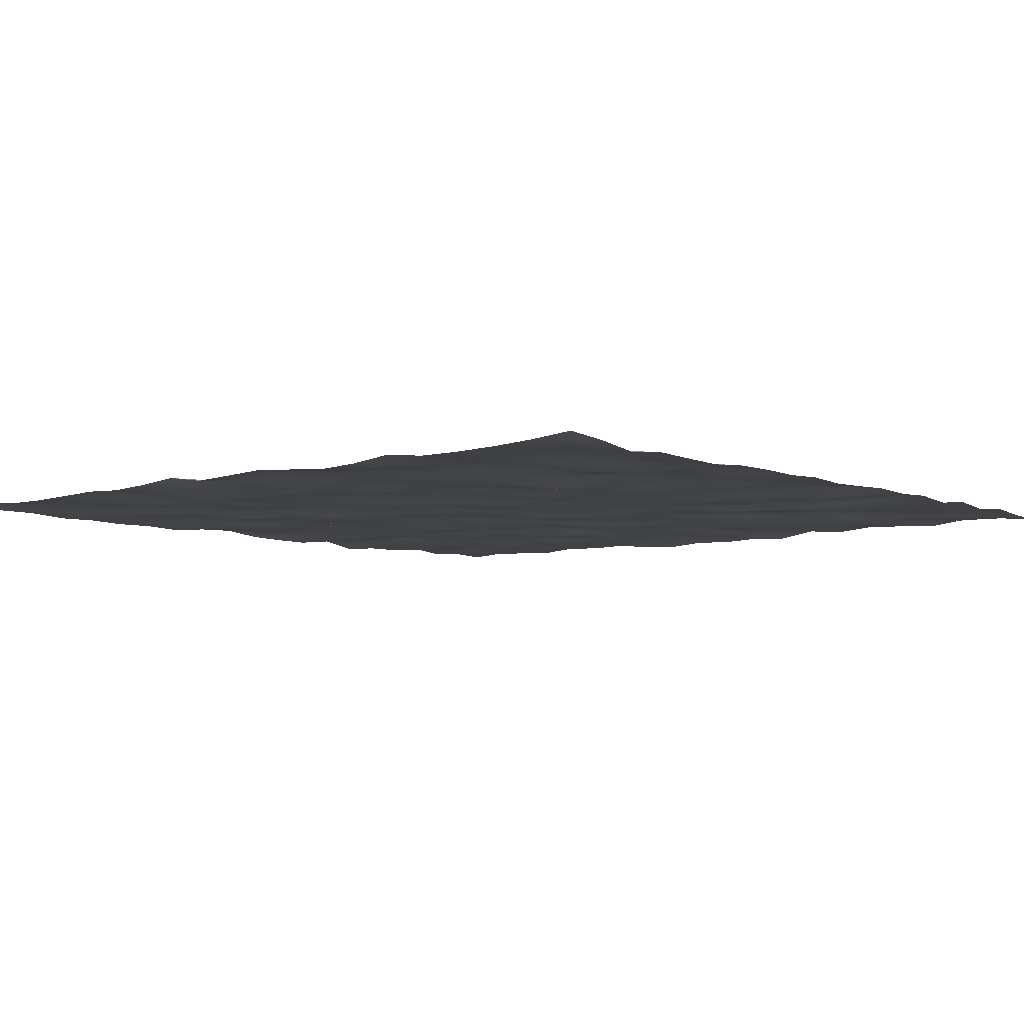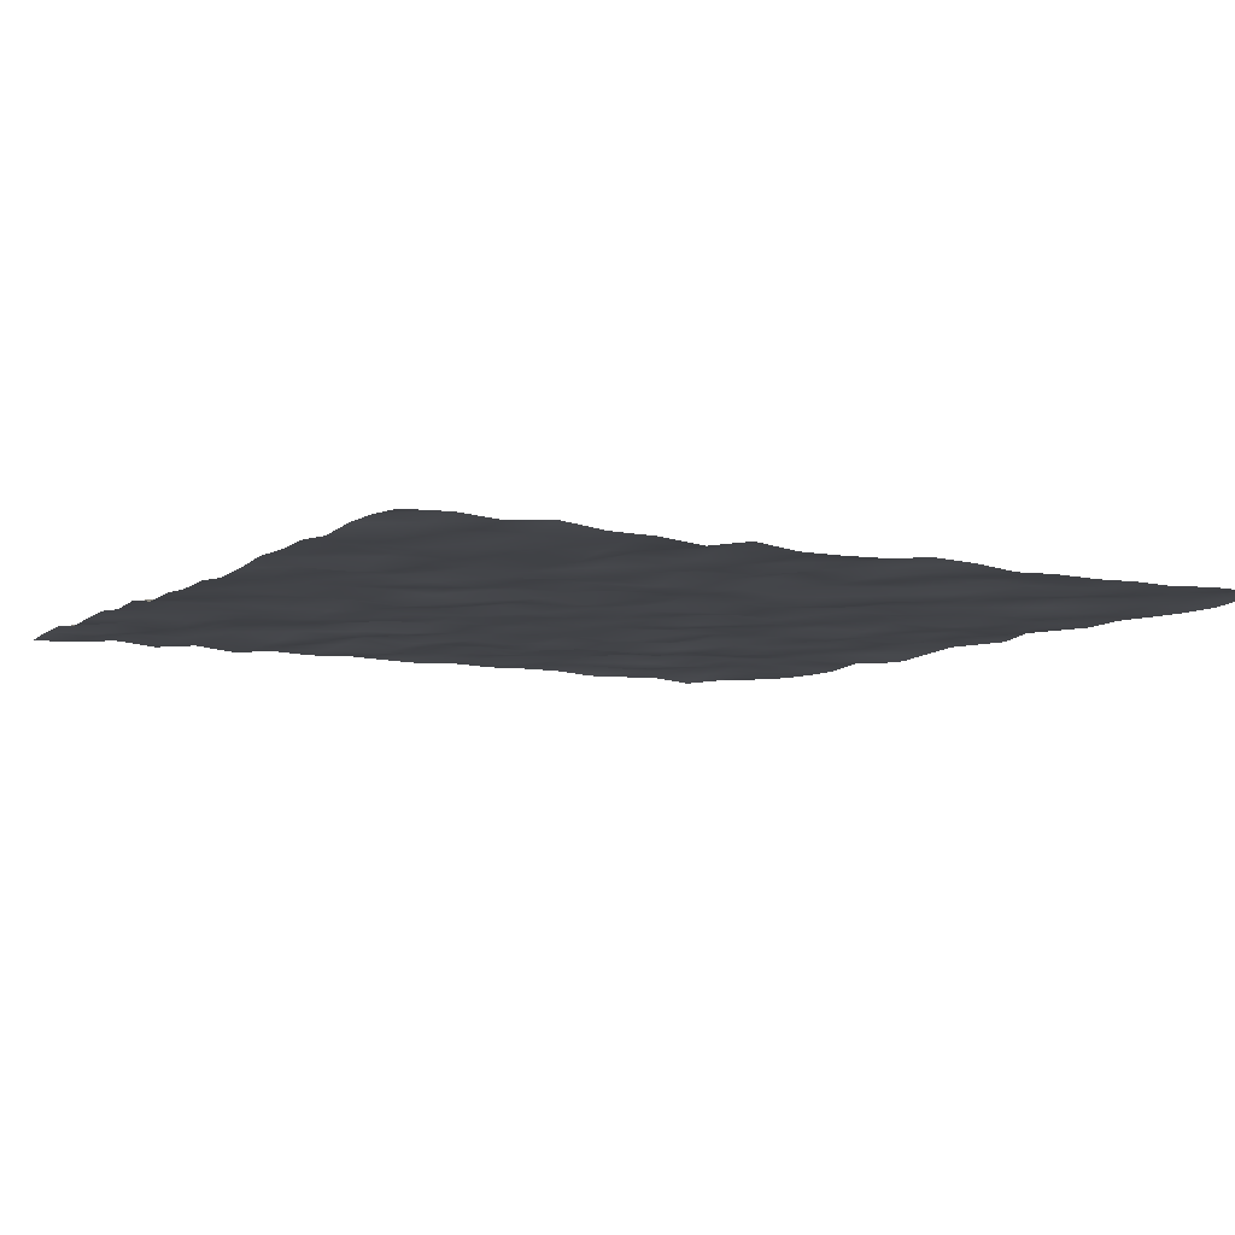
<metadata>
{"format":"obj","ext":"obj","renderer":"f3d","projection":"perspective","resolution":1024,"background":"white","views":[{"elev":-6.2,"azim":130.3,"up":"+Y"},{"elev":-7.5,"azim":-30.2,"up":"+Y"}]}
</metadata>
<code>
v  -1 0.0016 1
v  -0.9 0.0056 1
v  -0.8 -0.0009 1
v  -0.7 0.0085 1
v  -0.6 -0.0022 1
v  -0.5 -0.0032 1
v  -0.4 -0.0124 1
v  -0.3 0.0042 1
v  -0.2 -0.0066 1
v  -0.1 -0.0064 1
v  0 -0.0035 1
v  0.1 0.0067 1
v  0.2 0.0032 1
v  0.3 -0.0062 1
v  0.4 -0.003 1
v  0.5 -0.0051 1
v  0.6 -0.0025 1
v  0.7 -0.0047 1
v  0.8 0.0012 1
v  0.9 0.0005 1
v  1 0.0103 1
v  -1 0.0079 0.9
v  -0.9 0.0005 0.9
v  -0.8 -0.0023 0.9
v  -0.7 -0.0008 0.9
v  -0.6 -0.0033 0.9
v  -0.5 0.0024 0.9
v  -0.4 -0.0042 0.9
v  -0.3 0.0045 0.9
v  -0.2 -0.0007 0.9
v  -0.1 0.0074 0.9
v  0 0.0043 0.9
v  0.1 0.0025 0.9
v  0.2 -0.0005 0.9
v  0.3 -0.0007 0.9
v  0.4 0.0024 0.9
v  0.5 -0.001 0.9
v  0.6 -0.0044 0.9
v  0.7 -0.0044 0.9
v  0.8 -0.0005 0.9
v  0.9 0.0066 0.9
v  1 0.0055 0.9
v  -1 0.0077 0.8
v  -0.9 -0.0046 0.8
v  -0.8 0.0083 0.8
v  -0.7 0.0039 0.8
v  -0.6 -0.0052 0.8
v  -0.5 -0.0028 0.8
v  -0.4 0.0078 0.8
v  -0.3 -0.0024 0.8
v  -0.2 -0.004 0.8
v  -0.1 0.006 0.8
v  0 0.0008 0.8
v  0.1 -0.0069 0.8
v  0.2 -0.0011 0.8
v  0.3 0.0069 0.8
v  0.4 0.0095 0.8
v  0.5 0.0068 0.8
v  0.6 -0.0063 0.8
v  0.7 -0.0008 0.8
v  0.8 0.0001 0.8
v  0.9 0.0013 0.8
v  1 -0.0038 0.8
v  -1 -0.0011 0.7
v  -0.9 -0.005 0.7
v  -0.8 -0.0053 0.7
v  -0.7 -0.0014 0.7
v  -0.6 0.0022 0.7
v  -0.5 -0.0106 0.7
v  -0.4 0.01 0.7
v  -0.3 0.0002 0.7
v  -0.2 -0.001 0.7
v  -0.1 -0.004 0.7
v  0 0.0102 0.7
v  0.1 -0.0049 0.7
v  0.2 0.0014 0.7
v  0.3 0.0001 0.7
v  0.4 -0.0035 0.7
v  0.5 0.0018 0.7
v  0.6 0.0007 0.7
v  0.7 0.0064 0.7
v  0.8 -0.0015 0.7
v  0.9 0.005 0.7
v  1 -0.0042 0.7
v  -1 0.0066 0.6
v  -0.9 0.005 0.6
v  -0.8 -0.0012 0.6
v  -0.7 -0.0073 0.6
v  -0.6 0.0068 0.6
v  -0.5 -0.0032 0.6
v  -0.4 0.0015 0.6
v  -0.3 -0.0021 0.6
v  -0.2 0.0085 0.6
v  -0.1 0.0018 0.6
v  0 0.0109 0.6
v  0.1 0.0025 0.6
v  0.2 0.0066 0.6
v  0.3 -0.0025 0.6
v  0.4 -0.0087 0.6
v  0.5 0.001 0.6
v  0.6 0.0051 0.6
v  0.7 -0.0002 0.6
v  0.8 -0.0067 0.6
v  0.9 -0.0015 0.6
v  1 -0.0013 0.6
v  -1 0.0022 0.5
v  -0.9 0.0044 0.5
v  -0.8 0.0043 0.5
v  -0.7 0.0003 0.5
v  -0.6 0.0037 0.5
v  -0.5 -0.0026 0.5
v  -0.4 -0.0086 0.5
v  -0.3 -0.0028 0.5
v  -0.2 -0.0074 0.5
v  -0.1 -0.0046 0.5
v  0 0.0006 0.5
v  0.1 -0.0078 0.5
v  0.2 -0.0021 0.5
v  0.3 -0.0022 0.5
v  0.4 0.0026 0.5
v  0.5 -0.0011 0.5
v  0.6 0.0047 0.5
v  0.7 -0.0074 0.5
v  0.8 -0.0095 0.5
v  0.9 0.0046 0.5
v  1 0.0022 0.5
v  -1 0.0041 0.4
v  -0.9 0.0085 0.4
v  -0.8 -0.0113 0.4
v  -0.7 -0.0009 0.4
v  -0.6 0.0063 0.4
v  -0.5 0 0.4
v  -0.4 0.0062 0.4
v  -0.3 0.004 0.4
v  -0.2 -0.0035 0.4
v  -0.1 -0.0051 0.4
v  0 0.0034 0.4
v  0.1 -0.0064 0.4
v  0.2 -0.0088 0.4
v  0.3 -0.0047 0.4
v  0.4 0.0061 0.4
v  0.5 -0.0075 0.4
v  0.6 -0 0.4
v  0.7 0.0027 0.4
v  0.8 -0.0037 0.4
v  0.9 -0.0014 0.4
v  1 -0.0021 0.4
v  -1 -0.0057 0.3
v  -0.9 0.005 0.3
v  -0.8 0.0044 0.3
v  -0.7 0.0021 0.3
v  -0.6 -0.0023 0.3
v  -0.5 -0.0073 0.3
v  -0.4 0.0008 0.3
v  -0.3 -0.0013 0.3
v  -0.2 0.0078 0.3
v  -0.1 0.0026 0.3
v  0 0.0093 0.3
v  0.1 0.0009 0.3
v  0.2 -0.0002 0.3
v  0.3 0.0069 0.3
v  0.4 0.0052 0.3
v  0.5 0.0028 0.3
v  0.6 -0.0018 0.3
v  0.7 -0.0086 0.3
v  0.8 -0.0061 0.3
v  0.9 -0.0009 0.3
v  1 0.0028 0.3
v  -1 -0.0116 0.2
v  -0.9 -0.0044 0.2
v  -0.8 -0.0016 0.2
v  -0.7 -0.0039 0.2
v  -0.6 -0.0022 0.2
v  -0.5 0.006 0.2
v  -0.4 0.0078 0.2
v  -0.3 -0.0028 0.2
v  -0.2 -0.0096 0.2
v  -0.1 -0.0019 0.2
v  0 0.0065 0.2
v  0.1 -0.0051 0.2
v  0.2 -0.0052 0.2
v  0.3 -0.0065 0.2
v  0.4 0.001 0.2
v  0.5 0.0019 0.2
v  0.6 0.0039 0.2
v  0.7 -0.0025 0.2
v  0.8 0.0013 0.2
v  0.9 -0.006 0.2
v  1 0.0114 0.2
v  -1 -0.0043 0.1
v  -0.9 0.0045 0.1
v  -0.8 0.0035 0.1
v  -0.7 0.0058 0.1
v  -0.6 0.0059 0.1
v  -0.5 0.0032 0.1
v  -0.4 -0.0039 0.1
v  -0.3 0.0017 0.1
v  -0.2 0.0009 0.1
v  -0.1 0.0016 0.1
v  0 0.0025 0.1
v  0.1 0.0013 0.1
v  0.2 0.0092 0.1
v  0.3 -0.0055 0.1
v  0.4 -0.0007 0.1
v  0.5 0.007 0.1
v  0.6 -0.0027 0.1
v  0.7 -0.0004 0.1
v  0.8 0.0032 0.1
v  0.9 0.0043 0.1
v  1 -0.0032 0.1
v  -1 -0.0086 -0
v  -0.9 -0.0007 -0
v  -0.8 -0.0041 -0
v  -0.7 -0.0053 -0
v  -0.6 -0.0043 -0
v  -0.5 -0.0088 -0
v  -0.4 -0.0033 -0
v  -0.3 0.0063 -0
v  -0.2 -0.0043 -0
v  -0.1 -0.0086 -0
v  0 -0.0002 -0
v  0.1 0.0029 -0
v  0.2 -0.0036 -0
v  0.3 -0.0007 -0
v  0.4 0.001 -0
v  0.5 0.0072 -0
v  0.6 -0.0068 -0
v  0.7 0.0015 -0
v  0.8 -0.0094 -0
v  0.9 0.0092 -0
v  1 0.0008 -0
v  -1 -0.0046 -0.1
v  -0.9 -0.0008 -0.1
v  -0.8 0.0024 -0.1
v  -0.7 0.0089 -0.1
v  -0.6 0.0095 -0.1
v  -0.5 -0.0005 -0.1
v  -0.4 0.0035 -0.1
v  -0.3 -0.0051 -0.1
v  -0.2 0.0003 -0.1
v  -0.1 0.0069 -0.1
v  0 -0.0031 -0.1
v  0.1 0.0006 -0.1
v  0.2 -0.0014 -0.1
v  0.3 0.006 -0.1
v  0.4 -0.004 -0.1
v  0.5 -0 -0.1
v  0.6 -0.0064 -0.1
v  0.7 0.0042 -0.1
v  0.8 0.0006 -0.1
v  0.9 0.0077 -0.1
v  1 0.005 -0.1
v  -1 -0.01 -0.2
v  -0.9 0.0016 -0.2
v  -0.8 -0.0021 -0.2
v  -0.7 -0.0042 -0.2
v  -0.6 -0.0026 -0.2
v  -0.5 0.0053 -0.2
v  -0.4 0.0033 -0.2
v  -0.3 0.0023 -0.2
v  -0.2 -0.0066 -0.2
v  -0.1 0.0029 -0.2
v  0 -0.0028 -0.2
v  0.1 0.0049 -0.2
v  0.2 0.0064 -0.2
v  0.3 0.005 -0.2
v  0.4 0.0109 -0.2
v  0.5 0.004 -0.2
v  0.6 0.0018 -0.2
v  0.7 -0.0012 -0.2
v  0.8 -0.0012 -0.2
v  0.9 0.0021 -0.2
v  1 -0.002 -0.2
v  -1 0.0047 -0.3
v  -0.9 0.0058 -0.3
v  -0.8 -0.0009 -0.3
v  -0.7 -0.0018 -0.3
v  -0.6 -0.0086 -0.3
v  -0.5 -0.0021 -0.3
v  -0.4 -0.0007 -0.3
v  -0.3 0.001 -0.3
v  -0.2 0.0034 -0.3
v  -0.1 0.005 -0.3
v  0 -0.0069 -0.3
v  0.1 -0.0029 -0.3
v  0.2 -0.0092 -0.3
v  0.3 -0.0071 -0.3
v  0.4 0.0042 -0.3
v  0.5 -0.0006 -0.3
v  0.6 -0.001 -0.3
v  0.7 -0.0013 -0.3
v  0.8 0.0052 -0.3
v  0.9 0.0012 -0.3
v  1 -0.0099 -0.3
v  -1 -0.003 -0.4
v  -0.9 0.0021 -0.4
v  -0.8 0.0002 -0.4
v  -0.7 -0.0009 -0.4
v  -0.6 -0.0046 -0.4
v  -0.5 0.0016 -0.4
v  -0.4 0.0131 -0.4
v  -0.3 -0.01 -0.4
v  -0.2 -0.0032 -0.4
v  -0.1 0.001 -0.4
v  0 0.0048 -0.4
v  0.1 0.0079 -0.4
v  0.2 -0.0009 -0.4
v  0.3 0.0067 -0.4
v  0.4 -0.0065 -0.4
v  0.5 -0.0028 -0.4
v  0.6 -0.007 -0.4
v  0.7 -0.0008 -0.4
v  0.8 0.003 -0.4
v  0.9 -0.0087 -0.4
v  1 -0.0058 -0.4
v  -1 0.0049 -0.5
v  -0.9 0 -0.5
v  -0.8 -0.0054 -0.5
v  -0.7 0.0057 -0.5
v  -0.6 0.0011 -0.5
v  -0.5 0.0018 -0.5
v  -0.4 -0.0015 -0.5
v  -0.3 -0.0062 -0.5
v  -0.2 0.0007 -0.5
v  -0.1 -0.0042 -0.5
v  0 -0.0079 -0.5
v  0.1 0.0022 -0.5
v  0.2 -0.0065 -0.5
v  0.3 -0.0072 -0.5
v  0.4 -0.0114 -0.5
v  0.5 0.0029 -0.5
v  0.6 -0.0004 -0.5
v  0.7 0.0018 -0.5
v  0.8 0.0053 -0.5
v  0.9 -0.0014 -0.5
v  1 0.0044 -0.5
v  -1 -0.0001 -0.6
v  -0.9 -0.001 -0.6
v  -0.8 -0.0105 -0.6
v  -0.7 0.0037 -0.6
v  -0.6 0.009 -0.6
v  -0.5 0.0026 -0.6
v  -0.4 -0.0031 -0.6
v  -0.3 0.0089 -0.6
v  -0.2 -0.0072 -0.6
v  -0.1 -0.0013 -0.6
v  0 -0.0032 -0.6
v  0.1 -0.0069 -0.6
v  0.2 0.0043 -0.6
v  0.3 0.0072 -0.6
v  0.4 0.0035 -0.6
v  0.5 0.0028 -0.6
v  0.6 0.0097 -0.6
v  0.7 0.0077 -0.6
v  0.8 0.0007 -0.6
v  0.9 -0.0025 -0.6
v  1 -0.0063 -0.6
v  -1 -0.0051 -0.7
v  -0.9 0.0074 -0.7
v  -0.8 -0.0014 -0.7
v  -0.7 0.0056 -0.7
v  -0.6 0.007 -0.7
v  -0.5 -0.0065 -0.7
v  -0.4 -0.0034 -0.7
v  -0.3 0.0101 -0.7
v  -0.2 -0.0084 -0.7
v  -0.1 0.0055 -0.7
v  0 0.0076 -0.7
v  0.1 -0.0049 -0.7
v  0.2 -0.0036 -0.7
v  0.3 0.0001 -0.7
v  0.4 0.0113 -0.7
v  0.5 -0.0057 -0.7
v  0.6 -0.0063 -0.7
v  0.7 -0.0008 -0.7
v  0.8 0.0071 -0.7
v  0.9 -0.0055 -0.7
v  1 -0.0068 -0.7
v  -1 0.0057 -0.8
v  -0.9 -0.0059 -0.8
v  -0.8 0.0029 -0.8
v  -0.7 -0.0014 -0.8
v  -0.6 0.0064 -0.8
v  -0.5 -0.0063 -0.8
v  -0.4 0.0007 -0.8
v  -0.3 0.0067 -0.8
v  -0.2 -0.0106 -0.8
v  -0.1 0.0002 -0.8
v  0 0.0016 -0.8
v  0.1 0.0026 -0.8
v  0.2 0.007 -0.8
v  0.3 0.0015 -0.8
v  0.4 0.0016 -0.8
v  0.5 -0.0102 -0.8
v  0.6 -0.0017 -0.8
v  0.7 0.0051 -0.8
v  0.8 0.0051 -0.8
v  0.9 0.0012 -0.8
v  1 -0.0045 -0.8
v  -1 0.0022 -0.9
v  -0.9 -0.0018 -0.9
v  -0.8 0.0087 -0.9
v  -0.7 -0.0064 -0.9
v  -0.6 0.0052 -0.9
v  -0.5 -0.0066 -0.9
v  -0.4 0.0054 -0.9
v  -0.3 0.0013 -0.9
v  -0.2 -0.0065 -0.9
v  -0.1 0.0055 -0.9
v  0 0.0041 -0.9
v  0.1 0.0021 -0.9
v  0.2 -0.0044 -0.9
v  0.3 0.0019 -0.9
v  0.4 0.0053 -0.9
v  0.5 0.0059 -0.9
v  0.6 -0.001 -0.9
v  0.7 0.0003 -0.9
v  0.8 0.0016 -0.9
v  0.9 -0.0014 -0.9
v  1 0.0003 -0.9
v  -1 -0.0065 -1
v  -0.9 -0.0038 -1
v  -0.8 0.0052 -1
v  -0.7 -0.0044 -1
v  -0.6 0.0055 -1
v  -0.5 -0.0051 -1
v  -0.4 0.0037 -1
v  -0.3 -0.0008 -1
v  -0.2 0.0035 -1
v  -0.1 -0.0005 -1
v  0 -0.0034 -1
v  0.1 0.0014 -1
v  0.2 -0.0026 -1
v  0.3 -0.0004 -1
v  0.4 -0.001 -1
v  0.5 -0.0085 -1
v  0.6 -0.0062 -1
v  0.7 -0.0033 -1
v  0.8 -0.0129 -1
v  0.9 0.0004 -1
v  1 0.0082 -1
o sky_large
g sky_large
f 22 1 2 23
f 23 2 3 24
f 24 3 4 25
f 25 4 5 26
f 26 5 6 27
f 27 6 7 28
f 28 7 8 29
f 29 8 9 30
f 30 9 10 31
f 31 10 11 32
f 32 11 12 33
f 33 12 13 34
f 34 13 14 35
f 35 14 15 36
f 36 15 16 37
f 37 16 17 38
f 38 17 18 39
f 39 18 19 40
f 40 19 20 41
f 41 20 21 42
f 43 22 23 44
f 44 23 24 45
f 45 24 25 46
f 46 25 26 47
f 47 26 27 48
f 48 27 28 49
f 49 28 29 50
f 50 29 30 51
f 51 30 31 52
f 52 31 32 53
f 53 32 33 54
f 54 33 34 55
f 55 34 35 56
f 56 35 36 57
f 57 36 37 58
f 58 37 38 59
f 59 38 39 60
f 60 39 40 61
f 61 40 41 62
f 62 41 42 63
f 64 43 44 65
f 65 44 45 66
f 66 45 46 67
f 67 46 47 68
f 68 47 48 69
f 69 48 49 70
f 70 49 50 71
f 71 50 51 72
f 72 51 52 73
f 73 52 53 74
f 74 53 54 75
f 75 54 55 76
f 76 55 56 77
f 77 56 57 78
f 78 57 58 79
f 79 58 59 80
f 80 59 60 81
f 81 60 61 82
f 82 61 62 83
f 83 62 63 84
f 85 64 65 86
f 86 65 66 87
f 87 66 67 88
f 88 67 68 89
f 89 68 69 90
f 90 69 70 91
f 91 70 71 92
f 92 71 72 93
f 93 72 73 94
f 94 73 74 95
f 95 74 75 96
f 96 75 76 97
f 97 76 77 98
f 98 77 78 99
f 99 78 79 100
f 100 79 80 101
f 101 80 81 102
f 102 81 82 103
f 103 82 83 104
f 104 83 84 105
f 106 85 86 107
f 107 86 87 108
f 108 87 88 109
f 109 88 89 110
f 110 89 90 111
f 111 90 91 112
f 112 91 92 113
f 113 92 93 114
f 114 93 94 115
f 115 94 95 116
f 116 95 96 117
f 117 96 97 118
f 118 97 98 119
f 119 98 99 120
f 120 99 100 121
f 121 100 101 122
f 122 101 102 123
f 123 102 103 124
f 124 103 104 125
f 125 104 105 126
f 127 106 107 128
f 128 107 108 129
f 129 108 109 130
f 130 109 110 131
f 131 110 111 132
f 132 111 112 133
f 133 112 113 134
f 134 113 114 135
f 135 114 115 136
f 136 115 116 137
f 137 116 117 138
f 138 117 118 139
f 139 118 119 140
f 140 119 120 141
f 141 120 121 142
f 142 121 122 143
f 143 122 123 144
f 144 123 124 145
f 145 124 125 146
f 146 125 126 147
f 148 127 128 149
f 149 128 129 150
f 150 129 130 151
f 151 130 131 152
f 152 131 132 153
f 153 132 133 154
f 154 133 134 155
f 155 134 135 156
f 156 135 136 157
f 157 136 137 158
f 158 137 138 159
f 159 138 139 160
f 160 139 140 161
f 161 140 141 162
f 162 141 142 163
f 163 142 143 164
f 164 143 144 165
f 165 144 145 166
f 166 145 146 167
f 167 146 147 168
f 169 148 149 170
f 170 149 150 171
f 171 150 151 172
f 172 151 152 173
f 173 152 153 174
f 174 153 154 175
f 175 154 155 176
f 176 155 156 177
f 177 156 157 178
f 178 157 158 179
f 179 158 159 180
f 180 159 160 181
f 181 160 161 182
f 182 161 162 183
f 183 162 163 184
f 184 163 164 185
f 185 164 165 186
f 186 165 166 187
f 187 166 167 188
f 188 167 168 189
f 190 169 170 191
f 191 170 171 192
f 192 171 172 193
f 193 172 173 194
f 194 173 174 195
f 195 174 175 196
f 196 175 176 197
f 197 176 177 198
f 198 177 178 199
f 199 178 179 200
f 200 179 180 201
f 201 180 181 202
f 202 181 182 203
f 203 182 183 204
f 204 183 184 205
f 205 184 185 206
f 206 185 186 207
f 207 186 187 208
f 208 187 188 209
f 209 188 189 210
f 211 190 191 212
f 212 191 192 213
f 213 192 193 214
f 214 193 194 215
f 215 194 195 216
f 216 195 196 217
f 217 196 197 218
f 218 197 198 219
f 219 198 199 220
f 220 199 200 221
f 221 200 201 222
f 222 201 202 223
f 223 202 203 224
f 224 203 204 225
f 225 204 205 226
f 226 205 206 227
f 227 206 207 228
f 228 207 208 229
f 229 208 209 230
f 230 209 210 231
f 232 211 212 233
f 233 212 213 234
f 234 213 214 235
f 235 214 215 236
f 236 215 216 237
f 237 216 217 238
f 238 217 218 239
f 239 218 219 240
f 240 219 220 241
f 241 220 221 242
f 242 221 222 243
f 243 222 223 244
f 244 223 224 245
f 245 224 225 246
f 246 225 226 247
f 247 226 227 248
f 248 227 228 249
f 249 228 229 250
f 250 229 230 251
f 251 230 231 252
f 253 232 233 254
f 254 233 234 255
f 255 234 235 256
f 256 235 236 257
f 257 236 237 258
f 258 237 238 259
f 259 238 239 260
f 260 239 240 261
f 261 240 241 262
f 262 241 242 263
f 263 242 243 264
f 264 243 244 265
f 265 244 245 266
f 266 245 246 267
f 267 246 247 268
f 268 247 248 269
f 269 248 249 270
f 270 249 250 271
f 271 250 251 272
f 272 251 252 273
f 274 253 254 275
f 275 254 255 276
f 276 255 256 277
f 277 256 257 278
f 278 257 258 279
f 279 258 259 280
f 280 259 260 281
f 281 260 261 282
f 282 261 262 283
f 283 262 263 284
f 284 263 264 285
f 285 264 265 286
f 286 265 266 287
f 287 266 267 288
f 288 267 268 289
f 289 268 269 290
f 290 269 270 291
f 291 270 271 292
f 292 271 272 293
f 293 272 273 294
f 295 274 275 296
f 296 275 276 297
f 297 276 277 298
f 298 277 278 299
f 299 278 279 300
f 300 279 280 301
f 301 280 281 302
f 302 281 282 303
f 303 282 283 304
f 304 283 284 305
f 305 284 285 306
f 306 285 286 307
f 307 286 287 308
f 308 287 288 309
f 309 288 289 310
f 310 289 290 311
f 311 290 291 312
f 312 291 292 313
f 313 292 293 314
f 314 293 294 315
f 316 295 296 317
f 317 296 297 318
f 318 297 298 319
f 319 298 299 320
f 320 299 300 321
f 321 300 301 322
f 322 301 302 323
f 323 302 303 324
f 324 303 304 325
f 325 304 305 326
f 326 305 306 327
f 327 306 307 328
f 328 307 308 329
f 329 308 309 330
f 330 309 310 331
f 331 310 311 332
f 332 311 312 333
f 333 312 313 334
f 334 313 314 335
f 335 314 315 336
f 337 316 317 338
f 338 317 318 339
f 339 318 319 340
f 340 319 320 341
f 341 320 321 342
f 342 321 322 343
f 343 322 323 344
f 344 323 324 345
f 345 324 325 346
f 346 325 326 347
f 347 326 327 348
f 348 327 328 349
f 349 328 329 350
f 350 329 330 351
f 351 330 331 352
f 352 331 332 353
f 353 332 333 354
f 354 333 334 355
f 355 334 335 356
f 356 335 336 357
f 358 337 338 359
f 359 338 339 360
f 360 339 340 361
f 361 340 341 362
f 362 341 342 363
f 363 342 343 364
f 364 343 344 365
f 365 344 345 366
f 366 345 346 367
f 367 346 347 368
f 368 347 348 369
f 369 348 349 370
f 370 349 350 371
f 371 350 351 372
f 372 351 352 373
f 373 352 353 374
f 374 353 354 375
f 375 354 355 376
f 376 355 356 377
f 377 356 357 378
f 379 358 359 380
f 380 359 360 381
f 381 360 361 382
f 382 361 362 383
f 383 362 363 384
f 384 363 364 385
f 385 364 365 386
f 386 365 366 387
f 387 366 367 388
f 388 367 368 389
f 389 368 369 390
f 390 369 370 391
f 391 370 371 392
f 392 371 372 393
f 393 372 373 394
f 394 373 374 395
f 395 374 375 396
f 396 375 376 397
f 397 376 377 398
f 398 377 378 399
f 400 379 380 401
f 401 380 381 402
f 402 381 382 403
f 403 382 383 404
f 404 383 384 405
f 405 384 385 406
f 406 385 386 407
f 407 386 387 408
f 408 387 388 409
f 409 388 389 410
f 410 389 390 411
f 411 390 391 412
f 412 391 392 413
f 413 392 393 414
f 414 393 394 415
f 415 394 395 416
f 416 395 396 417
f 417 396 397 418
f 418 397 398 419
f 419 398 399 420
f 421 400 401 422
f 422 401 402 423
f 423 402 403 424
f 424 403 404 425
f 425 404 405 426
f 426 405 406 427
f 427 406 407 428
f 428 407 408 429
f 429 408 409 430
f 430 409 410 431
f 431 410 411 432
f 432 411 412 433
f 433 412 413 434
f 434 413 414 435
f 435 414 415 436
f 436 415 416 437
f 437 416 417 438
f 438 417 418 439
f 439 418 419 440
f 440 419 420 441

</code>
